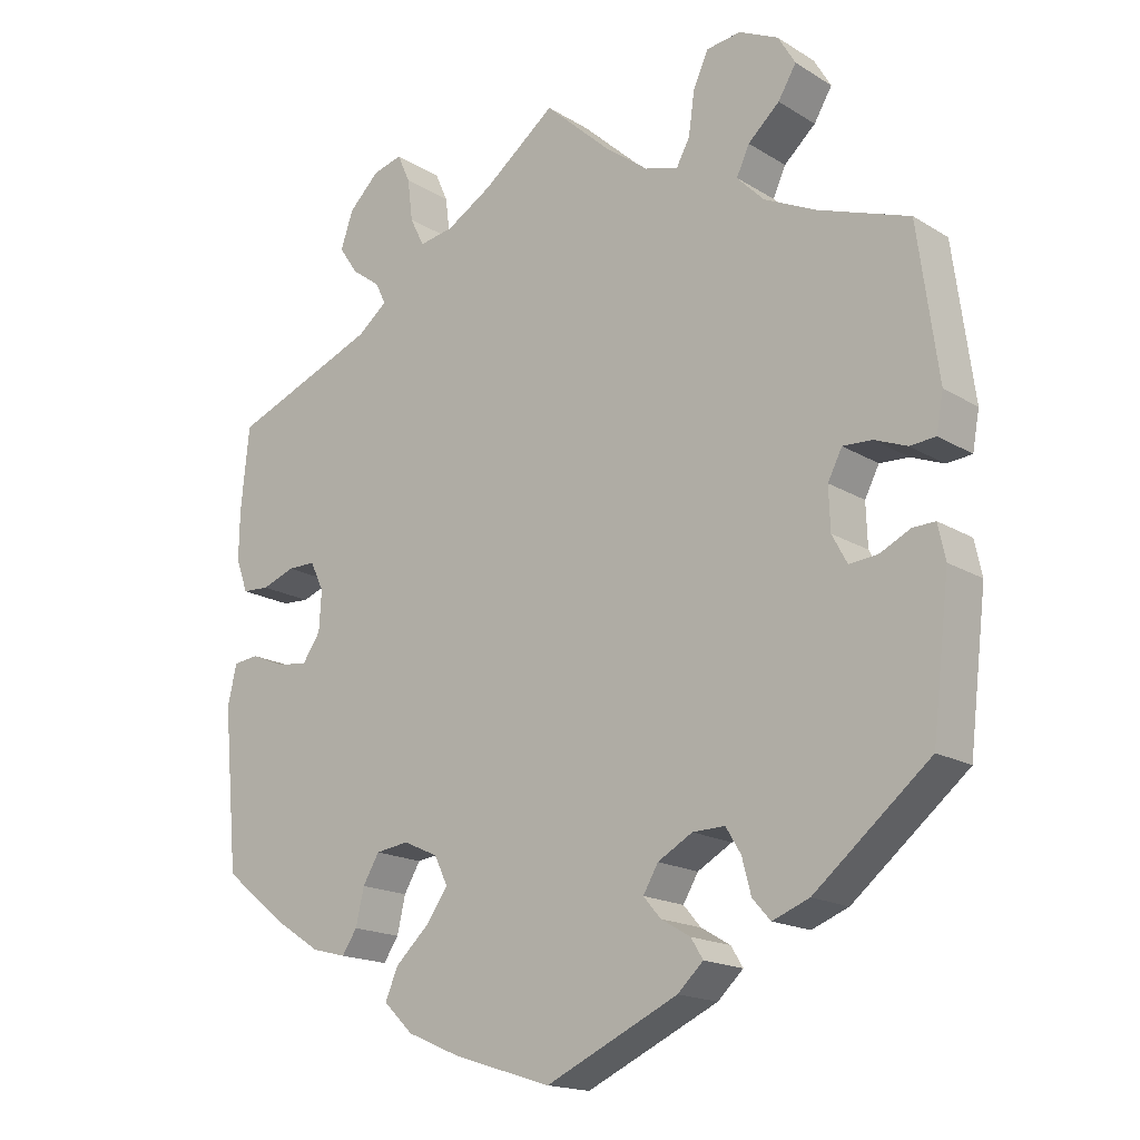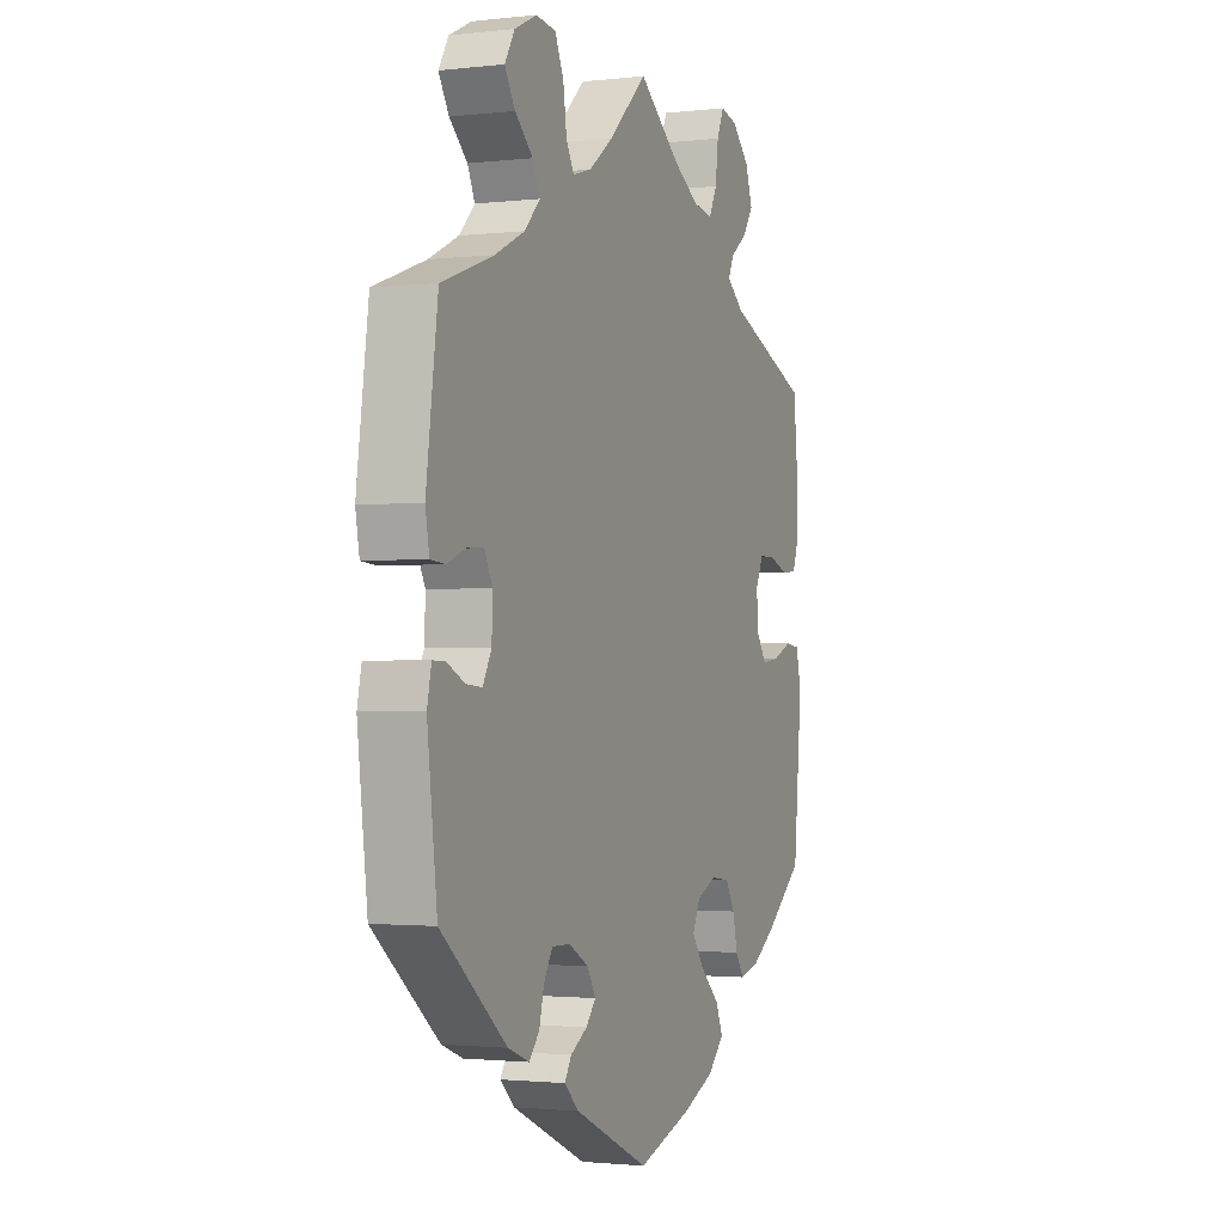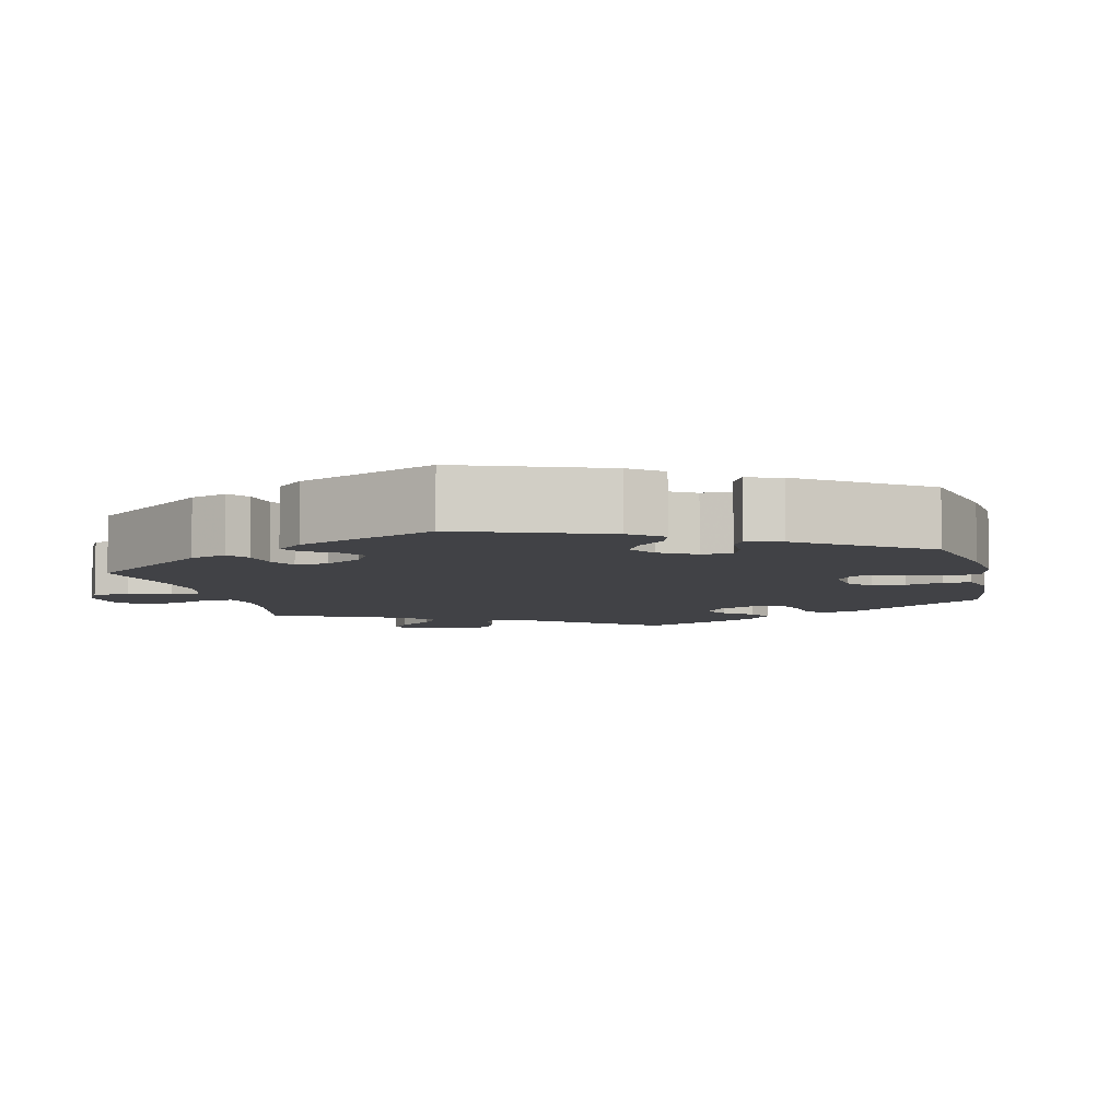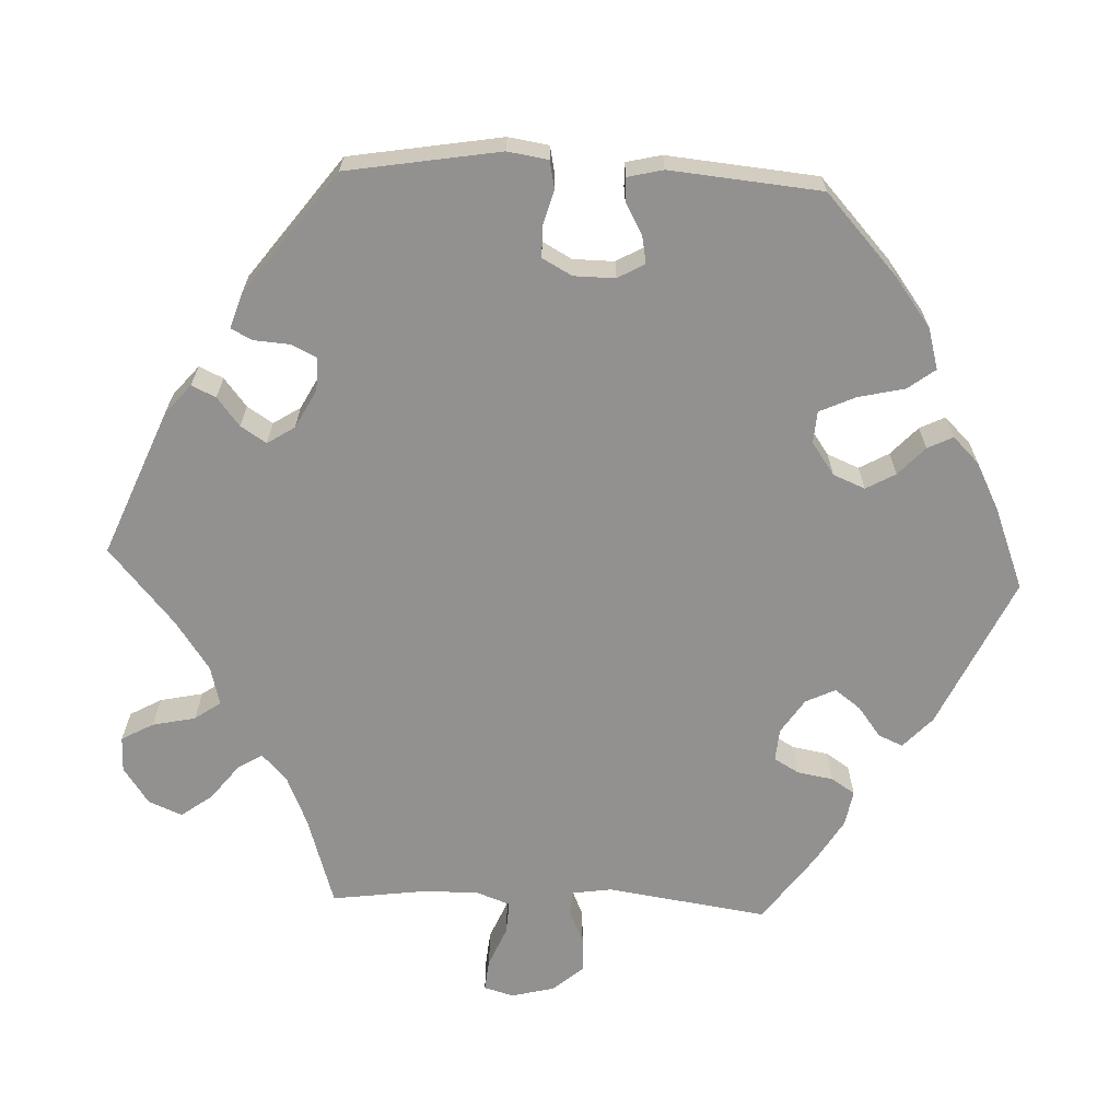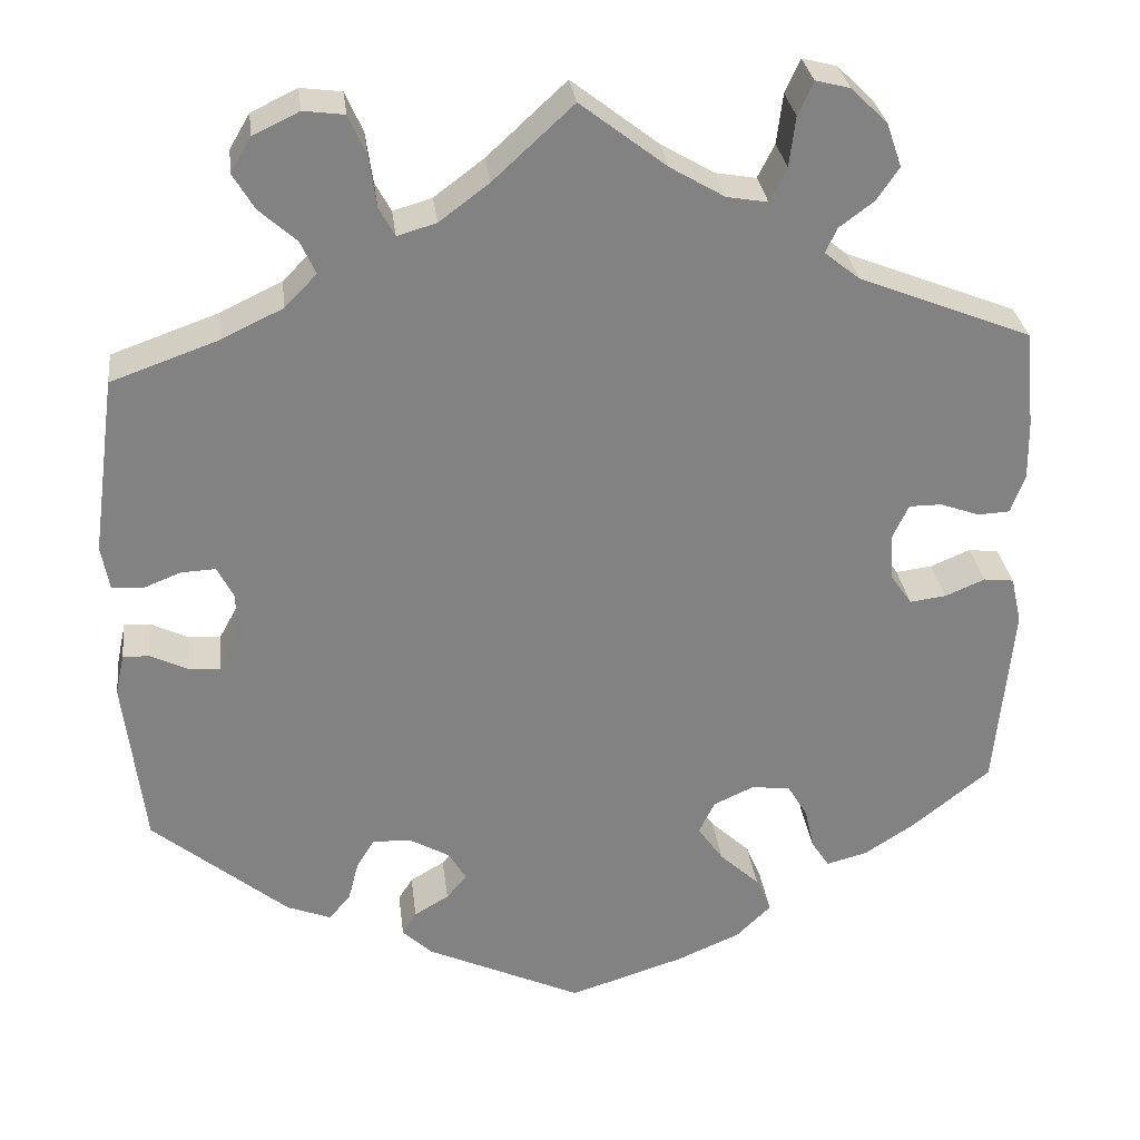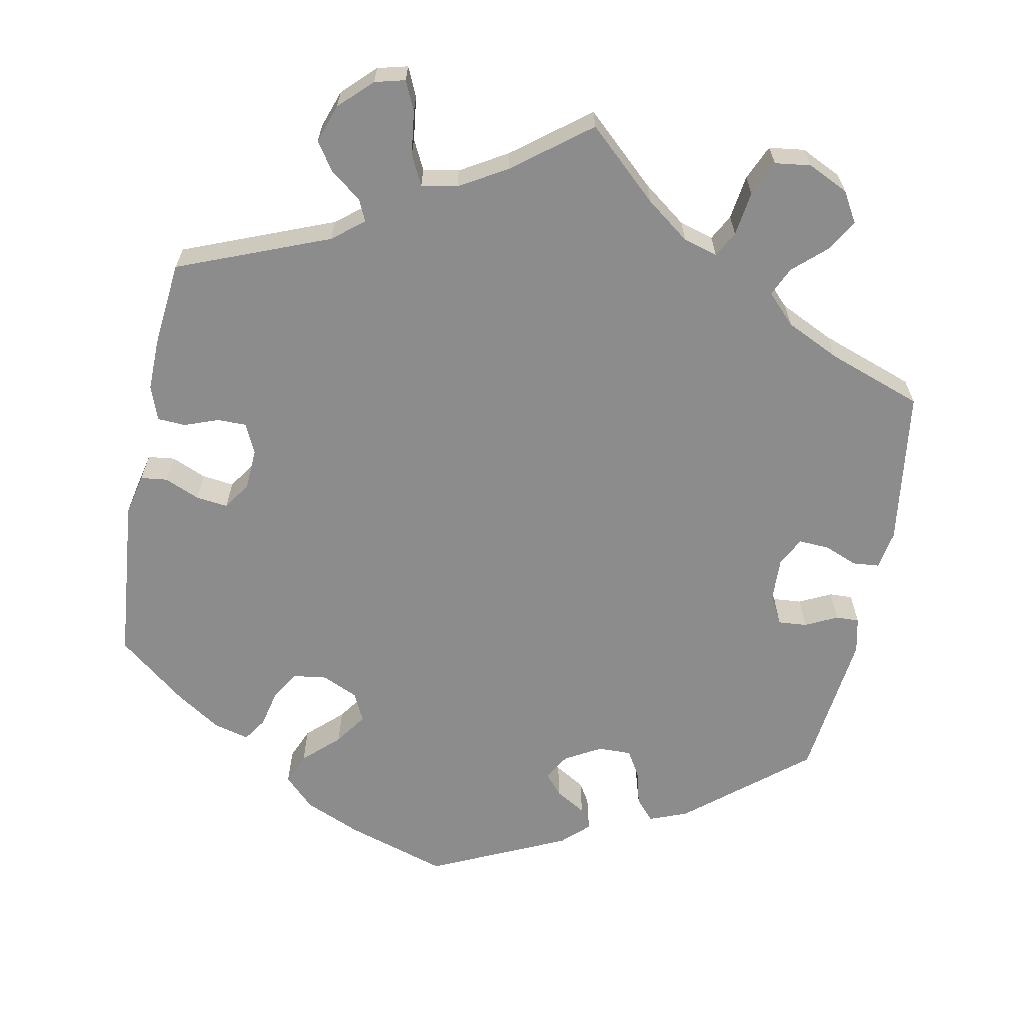
<metadata>
{"format":"obj","ext":"obj","renderer":"f3d","projection":"perspective","resolution":1024,"background":"white","views":[{"elev":-17.2,"azim":39.7,"up":"+Z"},{"elev":-1.7,"azim":112.3,"up":"+Z"},{"elev":-6.6,"azim":133.7,"up":"+Y"},{"elev":-66.1,"azim":147.5,"up":"+Y"},{"elev":29.7,"azim":173.1,"up":"+Z"},{"elev":-64.2,"azim":-11.0,"up":"+Y"}]}
</metadata>
<code>
v -0.129 0.07 -0.537
v -0.201 0.07 -0.506
v -0.24 0.07 -0.468
v -0.223 0.07 -0.428
v -0.178 0.07 -0.386
v -0.149 0.07 -0.345
v -0.167 0.07 -0.308
v -0.213 0.07 -0.287
v -0.257 0.07 -0.293
v -0.279 0.07 -0.33
v -0.29 0.07 -0.378
v -0.31 0.07 -0.408
v -0.356 0.07 -0.396
v -0.413 0.07 -0.359
v -0.501 0.07 -0.289
v -0.521 0.07 -0.076
v -0.509 0.07 -0.023
v -0.475 0.07 -0.019
v -0.43 0.07 -0.038
v -0.389 0.07 -0.043
v -0.365 0.07 -0.008
v -0.362 0.07 0.045
v -0.38 0.07 0.083
v -0.417 0.07 0.083
v -0.461 0.07 0.067
v -0.497 0.07 0.069
v -0.513 0.07 0.113
v -0.512 0.07 0.179
v -0.501 0.07 0.289
v -0.307 0.07 0.366
v -0.267 0.07 0.398
v -0.28 0.07 0.426
v -0.319 0.07 0.455
v -0.344 0.07 0.492
v -0.327 0.07 0.541
v -0.286 0.07 0.581
v -0.247 0.07 0.591
v -0.23 0.07 0.553
v -0.223 0.07 0.497
v -0.204 0.07 0.459
v -0.158 0.07 0.467
v -0.097 0.07 0.503
v 0 0.07 0.578
v 0.09 0.07 0.495
v 0.146 0.07 0.453
v 0.19 0.07 0.44
v 0.208 0.07 0.473
v 0.216 0.07 0.53
v 0.236 0.07 0.575
v 0.282 0.07 0.581
v 0.334 0.07 0.556
v 0.357 0.07 0.517
v 0.333 0.07 0.477
v 0.291 0.07 0.439
v 0.274 0.07 0.402
v 0.31 0.07 0.365
v 0.379 0.07 0.332
v 0.5 0.07 0.289
v 0.527 0.07 0.089
v 0.518 0.07 0.039
v 0.484 0.07 0.036
v 0.441 0.07 0.053
v 0.402 0.07 0.055
v 0.383 0.07 0.018
v 0.385 0.07 -0.038
v 0.405 0.07 -0.075
v 0.442 0.07 -0.072
v 0.483 0.07 -0.052
v 0.513 0.07 -0.051
v 0.523 0.07 -0.097
v 0.5 0.07 -0.289
v 0.347 0.07 -0.415
v 0.298 0.07 -0.434
v 0.274 0.07 -0.407
v 0.262 0.07 -0.361
v 0.242 0.07 -0.328
v 0.199 0.07 -0.329
v 0.153 0.07 -0.355
v 0.133 0.07 -0.389
v 0.156 0.07 -0.416
v 0.195 0.07 -0.439
v 0.211 0.07 -0.465
v 0.177 0.07 -0.497
v 0.001 0.07 -0.578
v -0.129 0 -0.537
v -0.201 0 -0.506
v -0.24 0 -0.468
v -0.223 0 -0.428
v -0.178 0 -0.386
v -0.149 0 -0.345
v -0.167 0 -0.308
v -0.213 0 -0.287
v -0.257 0 -0.293
v -0.279 0 -0.33
v -0.29 0 -0.378
v -0.31 0 -0.408
v -0.356 0 -0.396
v -0.413 0 -0.359
v -0.501 0 -0.289
v -0.521 0 -0.076
v -0.509 0 -0.023
v -0.475 0 -0.019
v -0.43 0 -0.038
v -0.389 0 -0.043
v -0.365 0 -0.008
v -0.362 0 0.045
v -0.38 0 0.083
v -0.417 0 0.083
v -0.461 0 0.067
v -0.497 0 0.069
v -0.513 0 0.113
v -0.512 0 0.179
v -0.501 0 0.289
v -0.307 0 0.366
v -0.267 0 0.398
v -0.28 0 0.426
v -0.319 0 0.455
v -0.344 0 0.492
v -0.327 0 0.541
v -0.286 0 0.581
v -0.247 0 0.591
v -0.23 0 0.553
v -0.223 0 0.497
v -0.204 0 0.459
v -0.158 0 0.467
v -0.097 0 0.503
v 0 0 0.578
v 0.09 0 0.495
v 0.146 0 0.453
v 0.19 0 0.44
v 0.208 0 0.473
v 0.216 0 0.53
v 0.236 0 0.575
v 0.282 0 0.581
v 0.334 0 0.556
v 0.357 0 0.517
v 0.333 0 0.477
v 0.291 0 0.439
v 0.274 0 0.402
v 0.31 0 0.365
v 0.379 0 0.332
v 0.5 0 0.289
v 0.527 0 0.089
v 0.518 0 0.039
v 0.484 0 0.036
v 0.441 0 0.053
v 0.402 0 0.055
v 0.383 0 0.018
v 0.385 0 -0.038
v 0.405 0 -0.075
v 0.442 0 -0.072
v 0.483 0 -0.052
v 0.513 0 -0.051
v 0.523 0 -0.097
v 0.5 0 -0.289
v 0.347 0 -0.415
v 0.298 0 -0.434
v 0.274 0 -0.407
v 0.262 0 -0.361
v 0.242 0 -0.328
v 0.199 0 -0.329
v 0.153 0 -0.355
v 0.133 0 -0.389
v 0.156 0 -0.416
v 0.195 0 -0.439
v 0.211 0 -0.465
v 0.177 0 -0.497
v 0.001 0 -0.578
f 80 81 82 83
f 79 80 83 84
f 78 79 84 1
f 72 73 74 75
f 72 75 76
f 71 72 76
f 70 71 76 77
f 67 68 69 70
f 66 67 70 77
f 59 60 61 62
f 57 58 59 62
f 56 57 62 63
f 55 56 63 64
f 51 52 53 54
f 51 54 55
f 50 51 55
f 47 48 49 50
f 46 47 50 55
f 45 46 55 64
f 42 43 44
f 41 42 44 45
f 40 41 45 64
f 36 37 38 39
f 36 39 40
f 35 36 40
f 32 33 34 35
f 31 32 35 40
f 27 28 29 30
f 27 30 31
f 24 25 26 27
f 23 24 27 31
f 22 23 31 40
f 16 17 18 19
f 16 19 20
f 15 16 20
f 14 15 20 21
f 10 11 12 13
f 9 10 13 14
f 2 3 4 5
f 78 1 2 5
f 78 5 6
f 65 66 77 78
f 65 78 6 7
f 64 65 7 8
f 21 22 40 64
f 9 14 21 64
f 8 9 64
f 167 166 165 164
f 168 167 164 163
f 85 168 163 162
f 159 158 157 156
f 160 159 156
f 160 156 155
f 161 160 155 154
f 154 153 152 151
f 161 154 151 150
f 146 145 144 143
f 146 143 142 141
f 147 146 141 140
f 148 147 140 139
f 138 137 136 135
f 139 138 135
f 139 135 134
f 134 133 132 131
f 139 134 131 130
f 148 139 130 129
f 128 127 126
f 129 128 126 125
f 148 129 125 124
f 123 122 121 120
f 124 123 120
f 124 120 119
f 119 118 117 116
f 124 119 116 115
f 114 113 112 111
f 115 114 111
f 111 110 109 108
f 115 111 108 107
f 124 115 107 106
f 103 102 101 100
f 104 103 100
f 104 100 99
f 105 104 99 98
f 97 96 95 94
f 98 97 94 93
f 89 88 87 86
f 89 86 85 162
f 90 89 162
f 162 161 150 149
f 91 90 162 149
f 92 91 149 148
f 148 124 106 105
f 148 105 98 93
f 148 93 92
f 1 85 86 2
f 2 86 87 3
f 3 87 88 4
f 4 88 89 5
f 5 89 90 6
f 6 90 91 7
f 7 91 92 8
f 8 92 93 9
f 9 93 94 10
f 10 94 95 11
f 11 95 96 12
f 12 96 97 13
f 13 97 98 14
f 14 98 99 15
f 15 99 100 16
f 16 100 101 17
f 17 101 102 18
f 18 102 103 19
f 19 103 104 20
f 20 104 105 21
f 21 105 106 22
f 22 106 107 23
f 23 107 108 24
f 24 108 109 25
f 25 109 110 26
f 26 110 111 27
f 27 111 112 28
f 28 112 113 29
f 29 113 114 30
f 30 114 115 31
f 31 115 116 32
f 32 116 117 33
f 33 117 118 34
f 34 118 119 35
f 35 119 120 36
f 36 120 121 37
f 37 121 122 38
f 38 122 123 39
f 39 123 124 40
f 40 124 125 41
f 41 125 126 42
f 42 126 127 43
f 43 127 128 44
f 44 128 129 45
f 45 129 130 46
f 46 130 131 47
f 47 131 132 48
f 48 132 133 49
f 49 133 134 50
f 50 134 135 51
f 51 135 136 52
f 52 136 137 53
f 53 137 138 54
f 54 138 139 55
f 55 139 140 56
f 56 140 141 57
f 57 141 142 58
f 58 142 143 59
f 59 143 144 60
f 60 144 145 61
f 61 145 146 62
f 62 146 147 63
f 63 147 148 64
f 64 148 149 65
f 65 149 150 66
f 66 150 151 67
f 67 151 152 68
f 68 152 153 69
f 69 153 154 70
f 70 154 155 71
f 71 155 156 72
f 72 156 157 73
f 73 157 158 74
f 74 158 159 75
f 75 159 160 76
f 76 160 161 77
f 77 161 162 78
f 78 162 163 79
f 79 163 164 80
f 80 164 165 81
f 81 165 166 82
f 82 166 167 83
f 83 167 168 84
f 84 168 85 1

</code>
